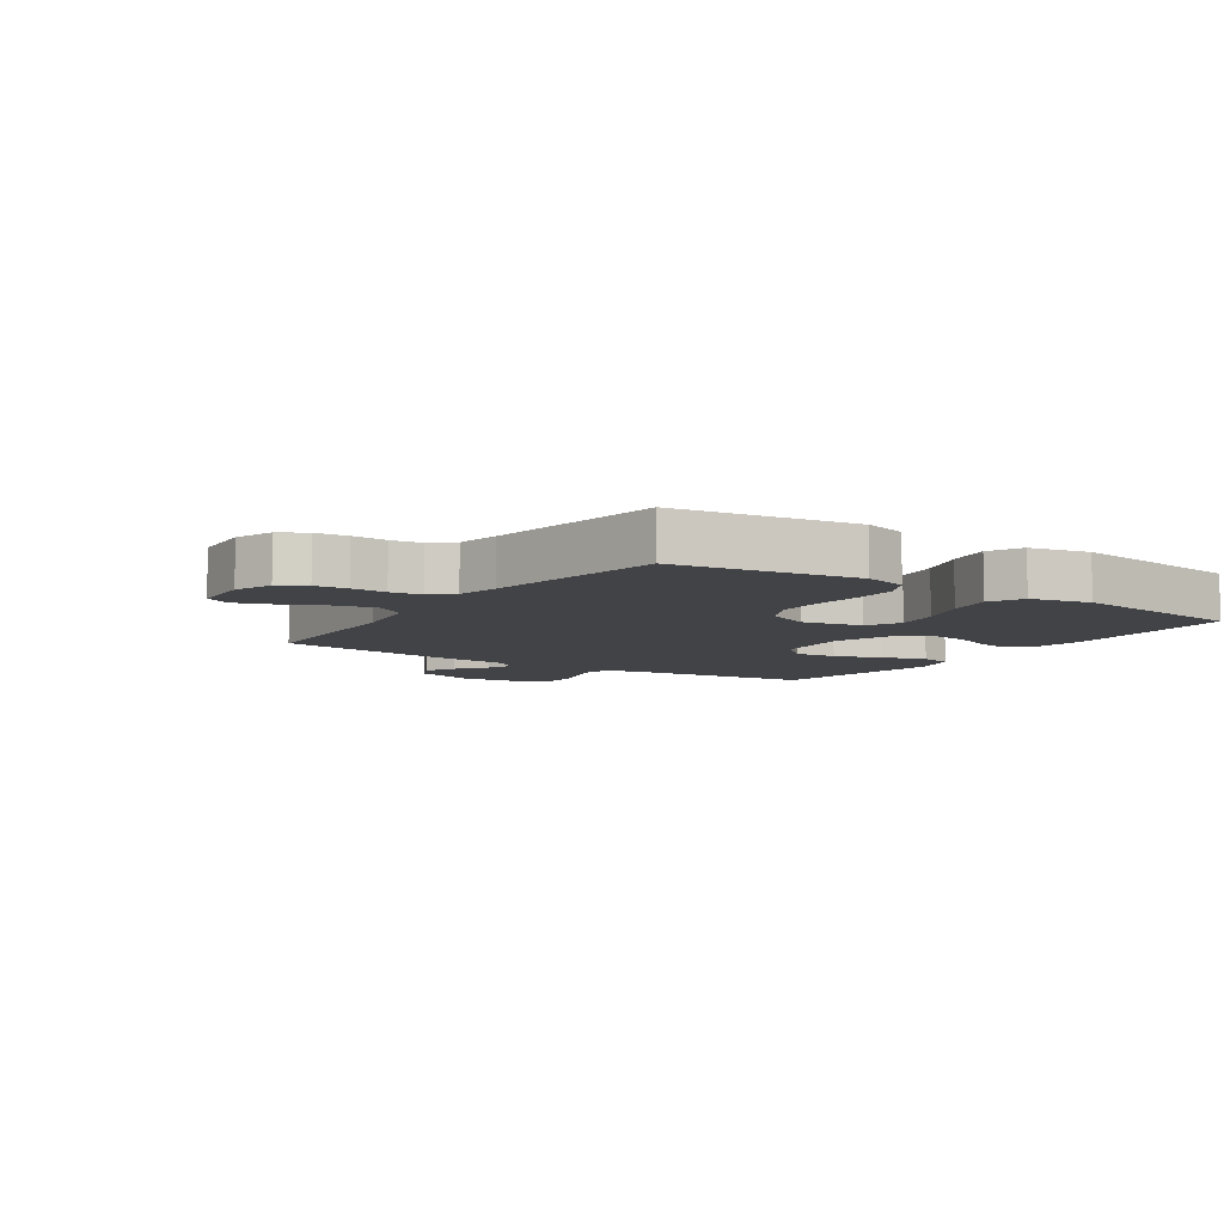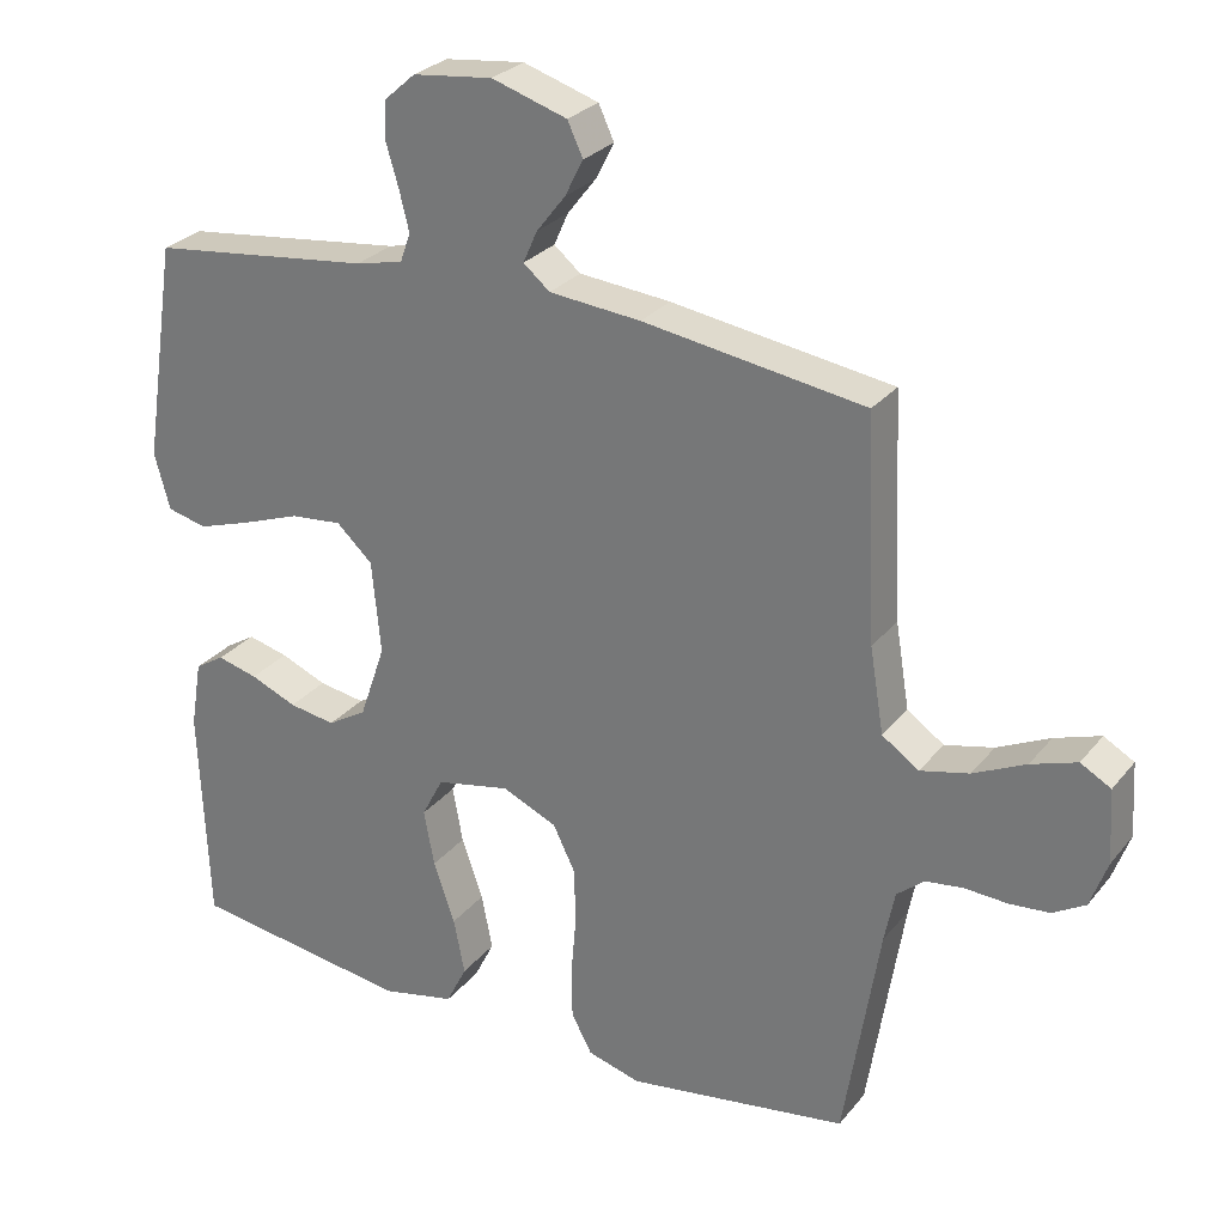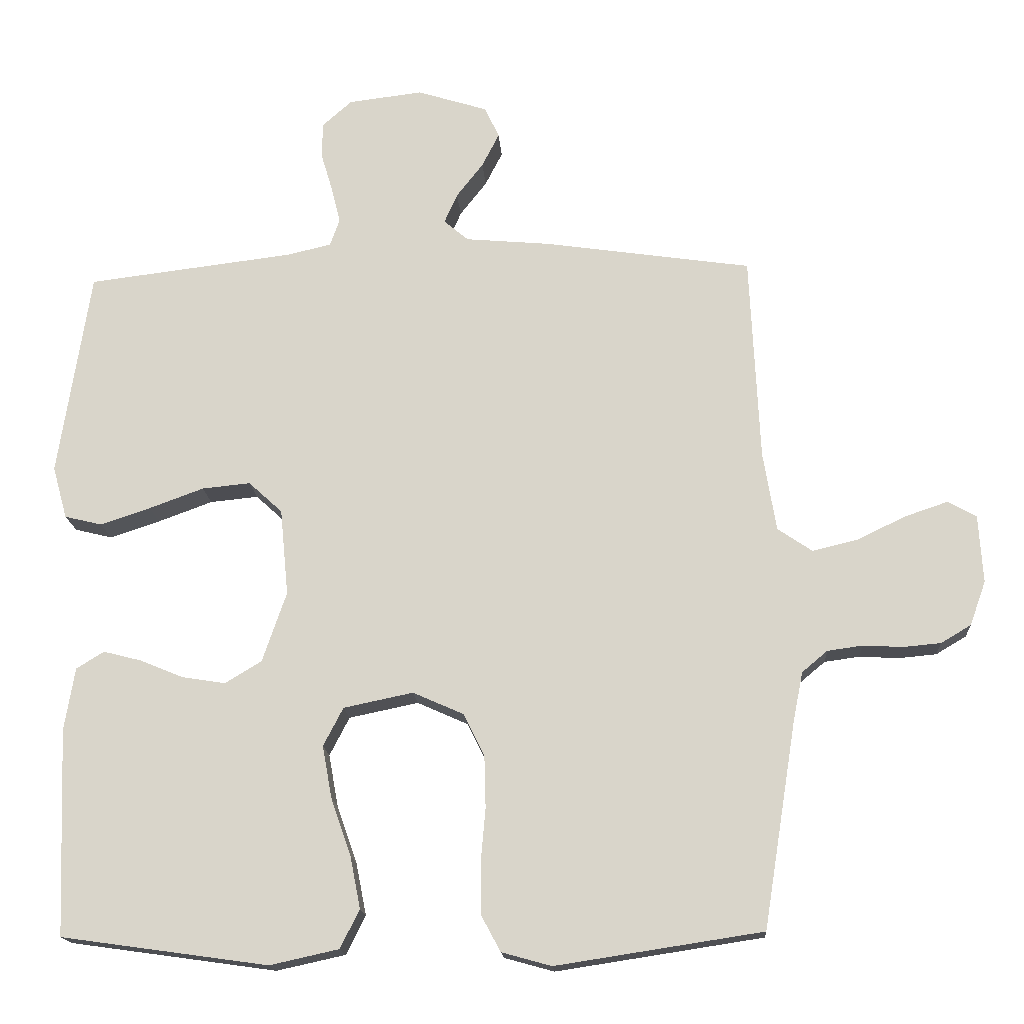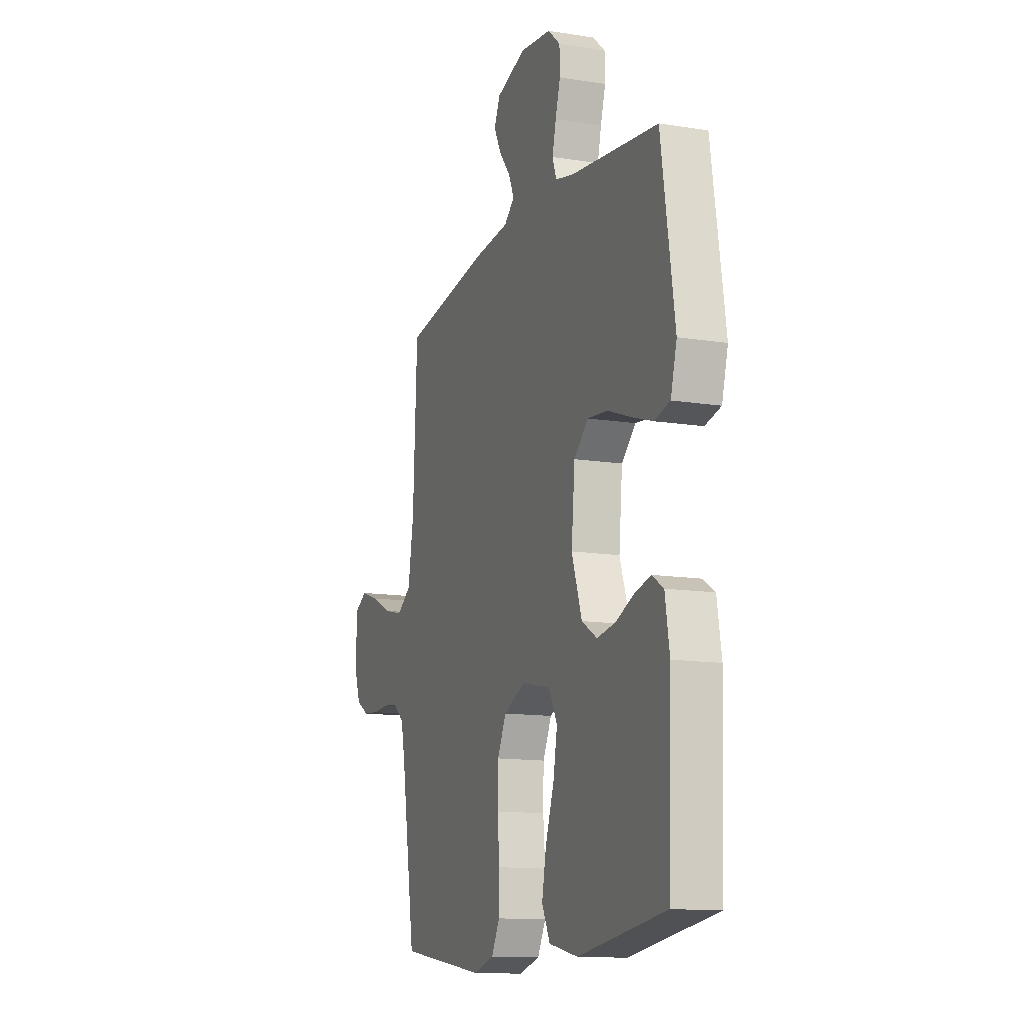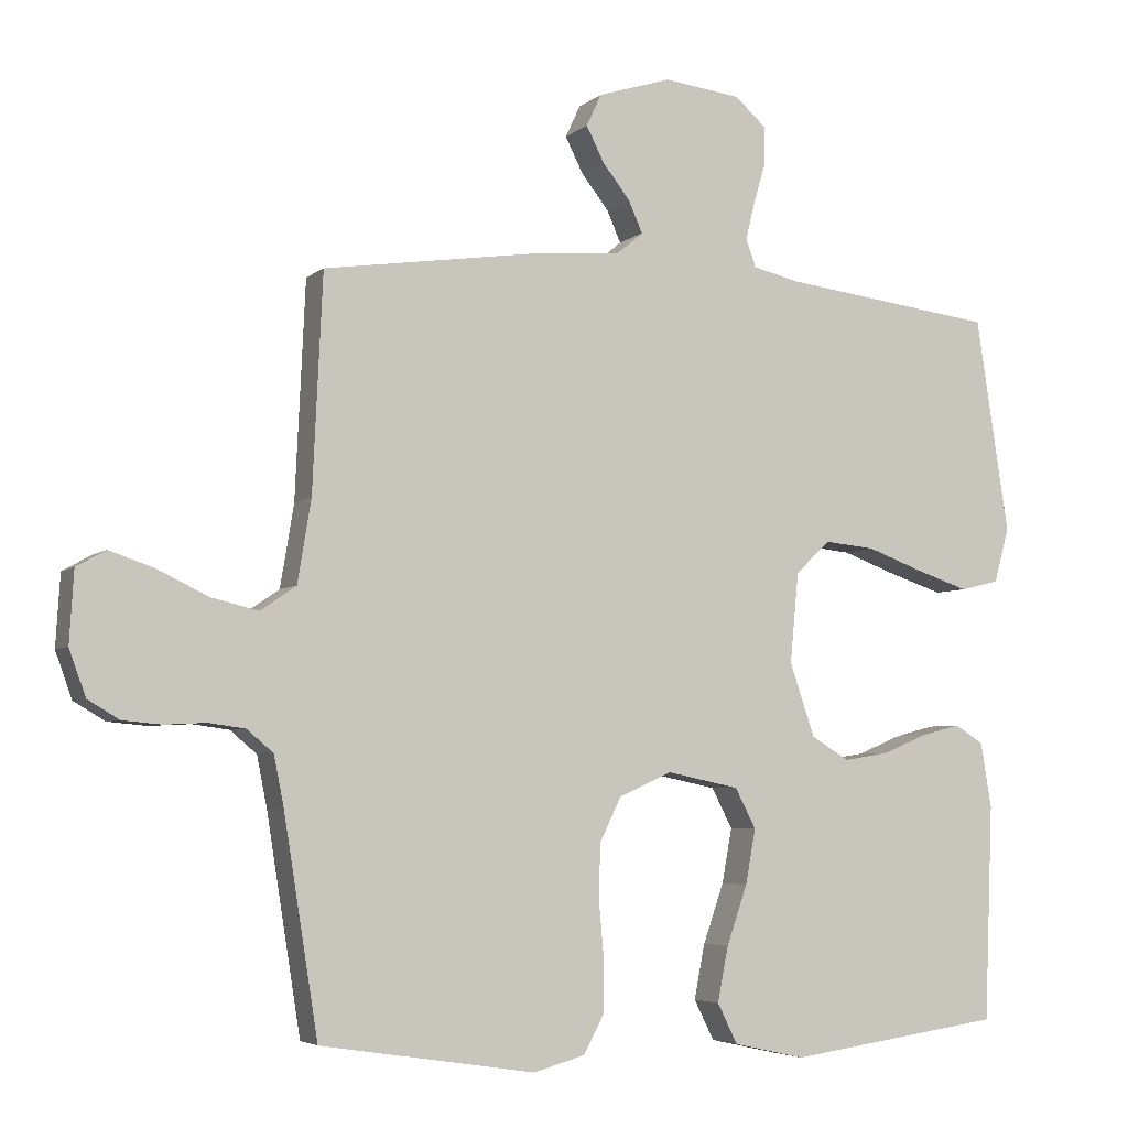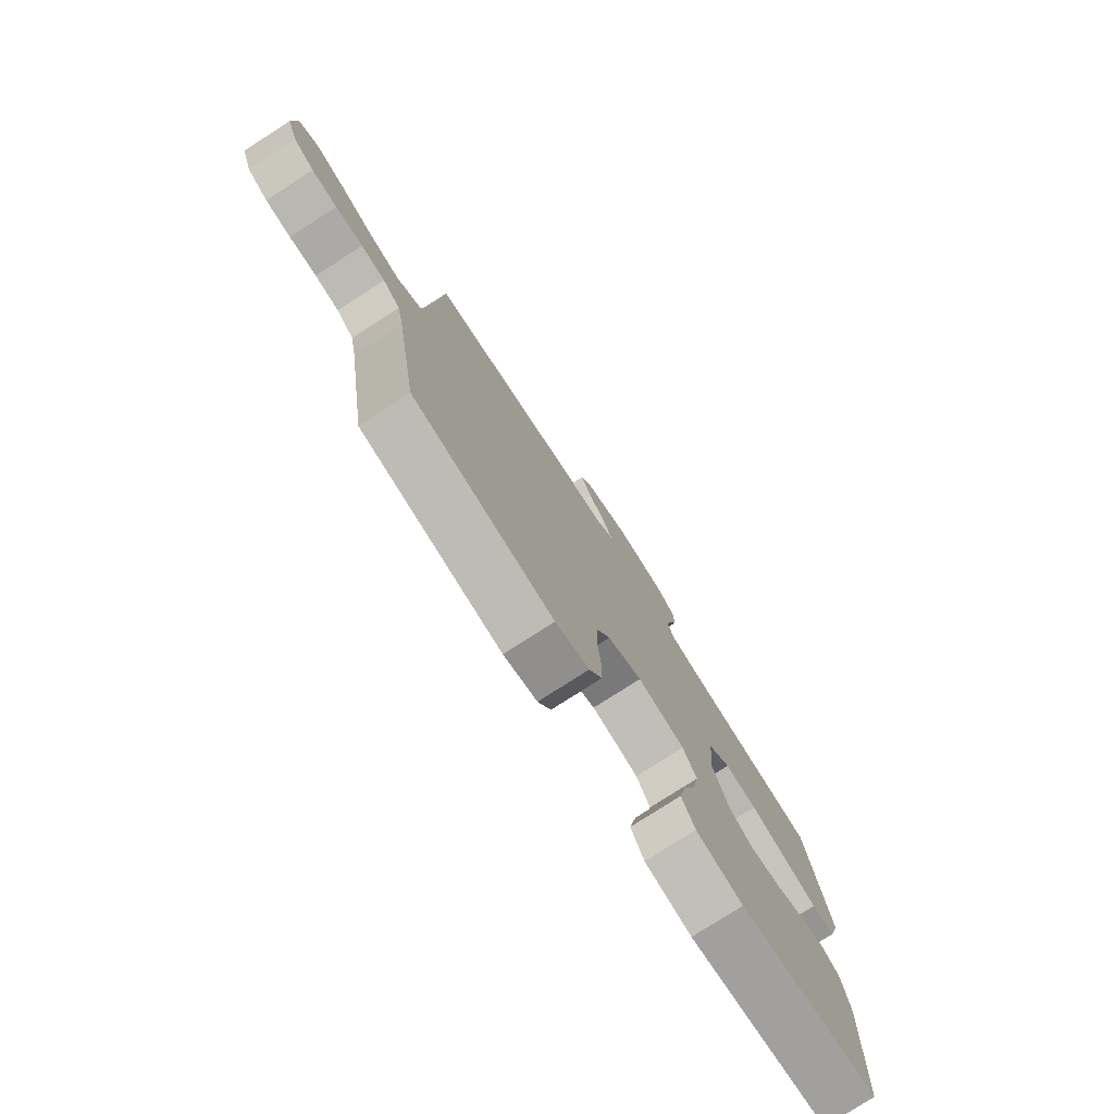
<metadata>
{"format":"obj","ext":"obj","renderer":"f3d","projection":"perspective","resolution":1024,"background":"white","views":[{"elev":-7.5,"azim":146.0,"up":"+Y"},{"elev":27.7,"azim":30.5,"up":"+Z"},{"elev":-16.6,"azim":3.7,"up":"+Z"},{"elev":-13.0,"azim":-110.2,"up":"+Z"},{"elev":-4.8,"azim":155.8,"up":"+Z"},{"elev":-78.1,"azim":122.7,"up":"+Z"}]}
</metadata>
<code>
v -0.5 0.07 0.5
v -0.2 0.07 0.537
v -0.136 0.07 0.552
v -0.122 0.07 0.591
v -0.135 0.07 0.644
v -0.152 0.07 0.701
v -0.151 0.07 0.753
v -0.108 0.07 0.791
v 0 0.07 0.804
v 0.102 0.07 0.772
v 0.123 0.07 0.727
v 0.098 0.07 0.678
v 0.059 0.07 0.628
v 0.04 0.07 0.585
v 0.076 0.07 0.555
v 0.2 0.07 0.544
v 0.5 0.07 0.5
v 0.514 0.07 0.2
v 0.533 0.07 0.085
v 0.583 0.07 0.051
v 0.649 0.07 0.067
v 0.72 0.07 0.101
v 0.782 0.07 0.122
v 0.823 0.07 0.099
v 0.829 0.07 0
v 0.806 0.07 -0.064
v 0.762 0.07 -0.09
v 0.708 0.07 -0.095
v 0.65 0.07 -0.092
v 0.599 0.07 -0.099
v 0.562 0.07 -0.13
v 0.548 0.07 -0.2
v 0.5 0.07 -0.5
v 0.2 0.07 -0.546
v 0.128 0.07 -0.526
v 0.1 0.07 -0.474
v 0.099 0.07 -0.402
v 0.106 0.07 -0.322
v 0.104 0.07 -0.246
v 0.074 0.07 -0.185
v 0 0.07 -0.152
v -0.101 0.07 -0.173
v -0.13 0.07 -0.229
v -0.116 0.07 -0.305
v -0.087 0.07 -0.388
v -0.072 0.07 -0.464
v -0.1 0.07 -0.52
v -0.2 0.07 -0.542
v -0.5 0.07 -0.5
v -0.512 0.07 -0.2
v -0.497 0.07 -0.109
v -0.457 0.07 -0.084
v -0.402 0.07 -0.098
v -0.339 0.07 -0.124
v -0.276 0.07 -0.134
v -0.223 0.07 -0.102
v -0.188 0.07 0
v -0.2 0.07 0.126
v -0.249 0.07 0.171
v -0.319 0.07 0.164
v -0.398 0.07 0.135
v -0.471 0.07 0.111
v -0.525 0.07 0.124
v -0.546 0.07 0.2
v -0.5 0 0.5
v -0.2 0 0.537
v -0.136 0 0.552
v -0.122 0 0.591
v -0.135 0 0.644
v -0.152 0 0.701
v -0.151 0 0.753
v -0.108 0 0.791
v 0 0 0.804
v 0.102 0 0.772
v 0.123 0 0.727
v 0.098 0 0.678
v 0.059 0 0.628
v 0.04 0 0.585
v 0.076 0 0.555
v 0.2 0 0.544
v 0.5 0 0.5
v 0.514 0 0.2
v 0.533 0 0.085
v 0.583 0 0.051
v 0.649 0 0.067
v 0.72 0 0.101
v 0.782 0 0.122
v 0.823 0 0.099
v 0.829 0 0
v 0.806 0 -0.064
v 0.762 0 -0.09
v 0.708 0 -0.095
v 0.65 0 -0.092
v 0.599 0 -0.099
v 0.562 0 -0.13
v 0.548 0 -0.2
v 0.5 0 -0.5
v 0.2 0 -0.546
v 0.128 0 -0.526
v 0.1 0 -0.474
v 0.099 0 -0.402
v 0.106 0 -0.322
v 0.104 0 -0.246
v 0.074 0 -0.185
v 0 0 -0.152
v -0.101 0 -0.173
v -0.13 0 -0.229
v -0.116 0 -0.305
v -0.087 0 -0.388
v -0.072 0 -0.464
v -0.1 0 -0.52
v -0.2 0 -0.542
v -0.5 0 -0.5
v -0.512 0 -0.2
v -0.497 0 -0.109
v -0.457 0 -0.084
v -0.402 0 -0.098
v -0.339 0 -0.124
v -0.276 0 -0.134
v -0.223 0 -0.102
v -0.188 0 0
v -0.2 0 0.126
v -0.249 0 0.171
v -0.319 0 0.164
v -0.398 0 0.135
v -0.471 0 0.111
v -0.525 0 0.124
v -0.546 0 0.2
f 64 1 2
f 63 64 2
f 62 63 2
f 61 62 2
f 60 61 2
f 59 60 2 3
f 58 59 3 4
f 57 58 4
f 52 53 54
f 51 52 54
f 50 51 54
f 49 50 54
f 48 49 54
f 47 48 54
f 46 47 54
f 45 46 54
f 44 45 54
f 43 44 54 55
f 42 43 55 56
f 36 37 38
f 35 36 38
f 34 35 38
f 33 34 38
f 32 33 38
f 31 32 38 39
f 30 31 39 40
f 27 28 29
f 26 27 29
f 25 26 29
f 24 25 29
f 23 24 29
f 22 23 29
f 21 22 29
f 20 21 29 30
f 30 40 41
f 20 30 41
f 19 20 41
f 15 16 17 18
f 11 12 13
f 10 11 13
f 9 10 13
f 8 9 13
f 7 8 13
f 6 7 13
f 5 6 13
f 4 5 13 14
f 57 4 14 15
f 42 56 57
f 41 42 57
f 19 41 57
f 18 19 57
f 15 18 57
f 66 65 128
f 66 128 127
f 66 127 126
f 66 126 125
f 66 125 124
f 67 66 124 123
f 68 67 123 122
f 68 122 121
f 118 117 116
f 118 116 115
f 118 115 114
f 118 114 113
f 118 113 112
f 118 112 111
f 118 111 110
f 118 110 109
f 118 109 108
f 119 118 108 107
f 120 119 107 106
f 102 101 100
f 102 100 99
f 102 99 98
f 102 98 97
f 102 97 96
f 103 102 96 95
f 104 103 95 94
f 93 92 91
f 93 91 90
f 93 90 89
f 93 89 88
f 93 88 87
f 93 87 86
f 93 86 85
f 94 93 85 84
f 105 104 94
f 105 94 84
f 105 84 83
f 82 81 80 79
f 77 76 75
f 77 75 74
f 77 74 73
f 77 73 72
f 77 72 71
f 77 71 70
f 77 70 69
f 78 77 69 68
f 79 78 68 121
f 121 120 106
f 121 106 105
f 121 105 83
f 121 83 82
f 121 82 79
f 1 65 66 2
f 2 66 67 3
f 3 67 68 4
f 4 68 69 5
f 5 69 70 6
f 6 70 71 7
f 7 71 72 8
f 8 72 73 9
f 9 73 74 10
f 10 74 75 11
f 11 75 76 12
f 12 76 77 13
f 13 77 78 14
f 14 78 79 15
f 15 79 80 16
f 16 80 81 17
f 17 81 82 18
f 18 82 83 19
f 19 83 84 20
f 20 84 85 21
f 21 85 86 22
f 22 86 87 23
f 23 87 88 24
f 24 88 89 25
f 25 89 90 26
f 26 90 91 27
f 27 91 92 28
f 28 92 93 29
f 29 93 94 30
f 30 94 95 31
f 31 95 96 32
f 32 96 97 33
f 33 97 98 34
f 34 98 99 35
f 35 99 100 36
f 36 100 101 37
f 37 101 102 38
f 38 102 103 39
f 39 103 104 40
f 40 104 105 41
f 41 105 106 42
f 42 106 107 43
f 43 107 108 44
f 44 108 109 45
f 45 109 110 46
f 46 110 111 47
f 47 111 112 48
f 48 112 113 49
f 49 113 114 50
f 50 114 115 51
f 51 115 116 52
f 52 116 117 53
f 53 117 118 54
f 54 118 119 55
f 55 119 120 56
f 56 120 121 57
f 57 121 122 58
f 58 122 123 59
f 59 123 124 60
f 60 124 125 61
f 61 125 126 62
f 62 126 127 63
f 63 127 128 64
f 64 128 65 1

</code>
